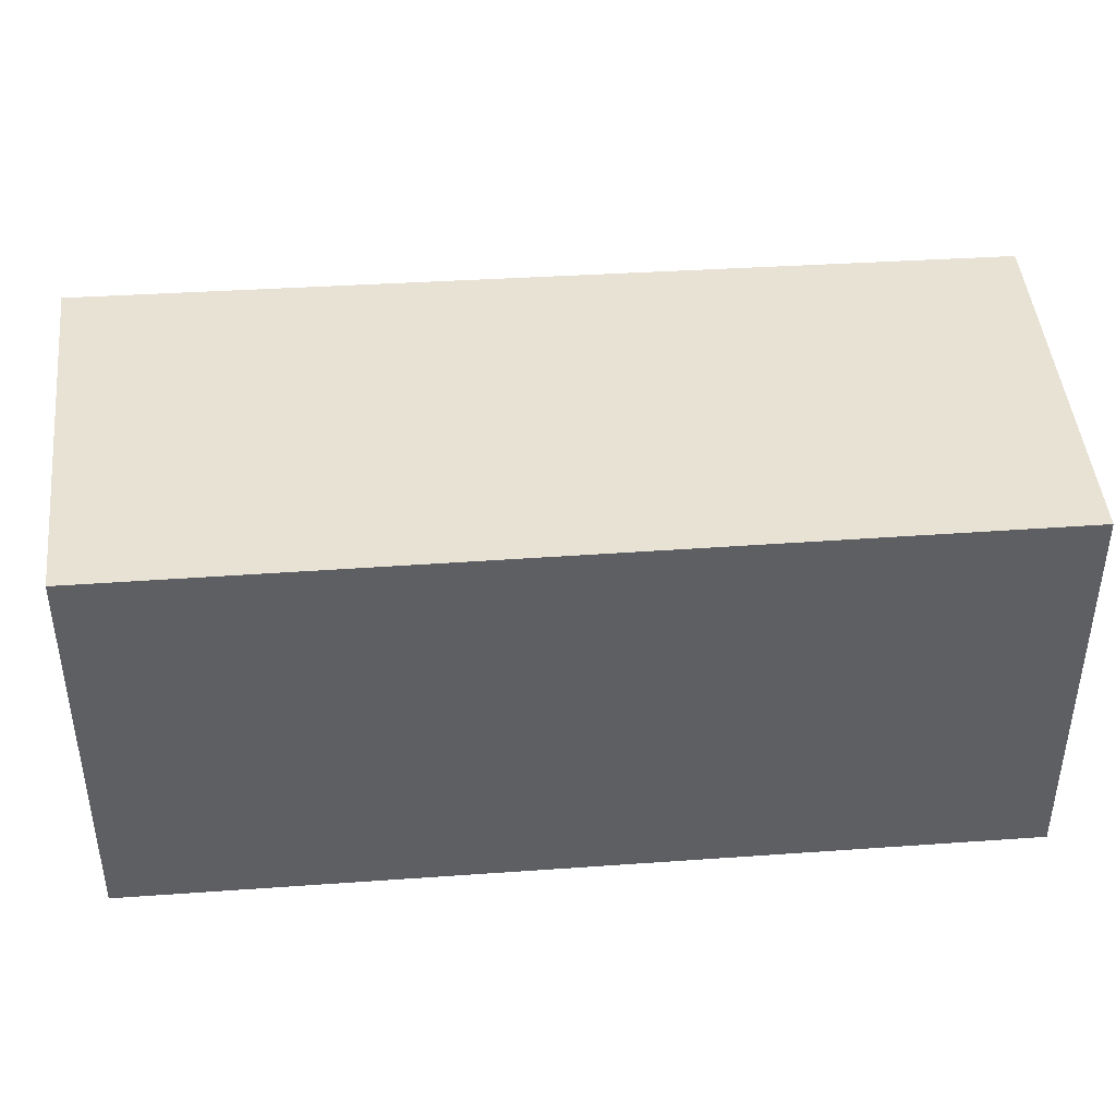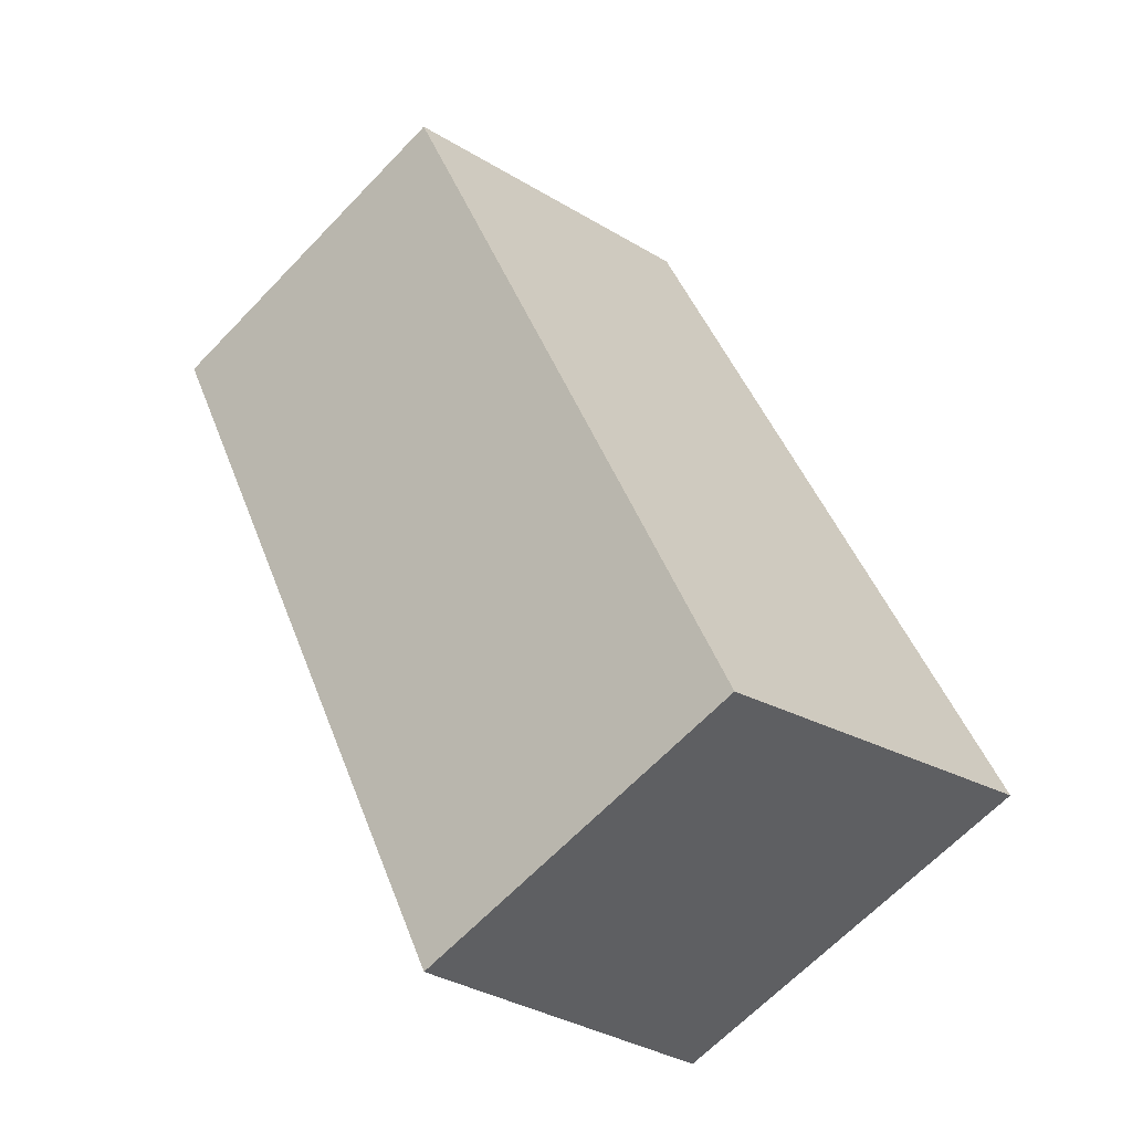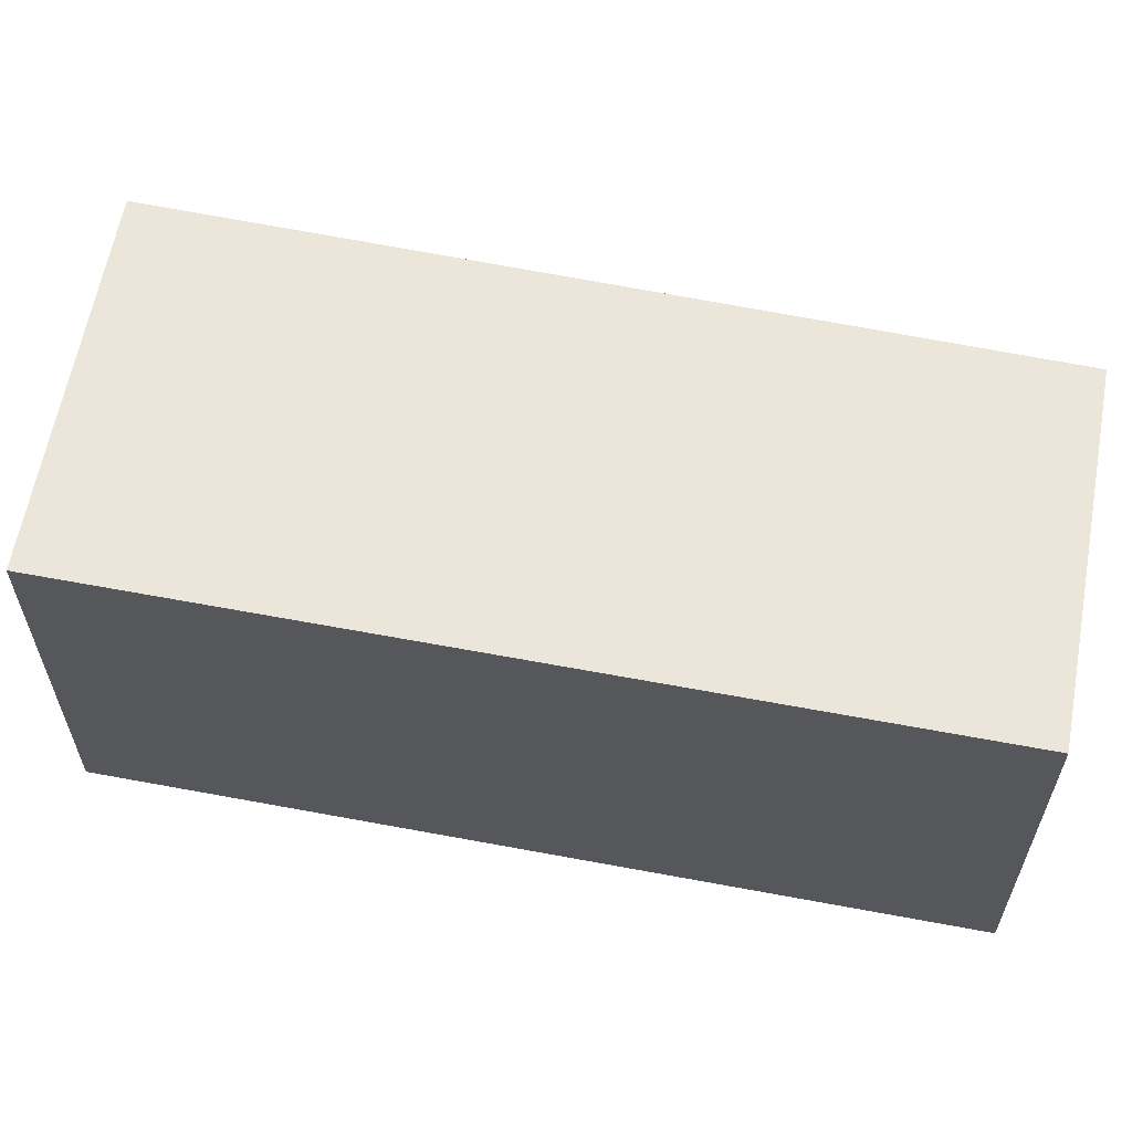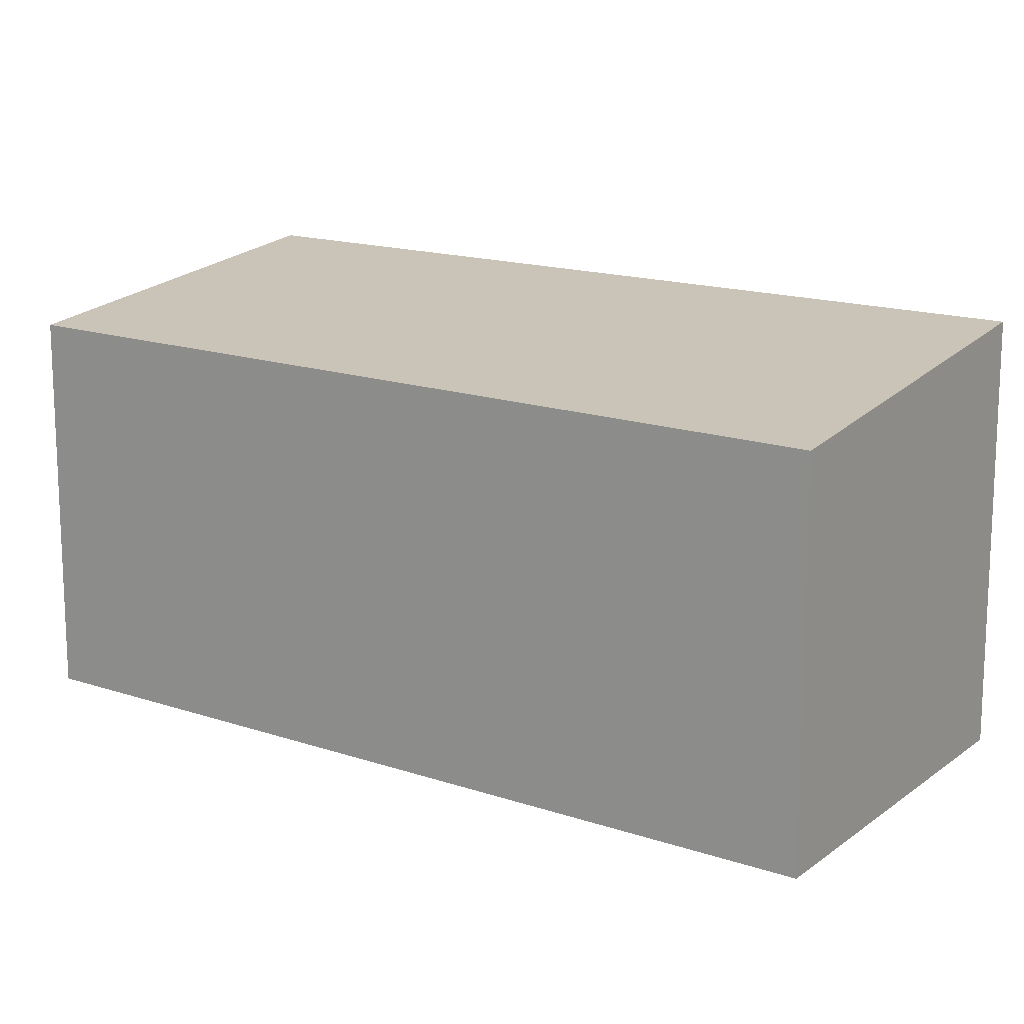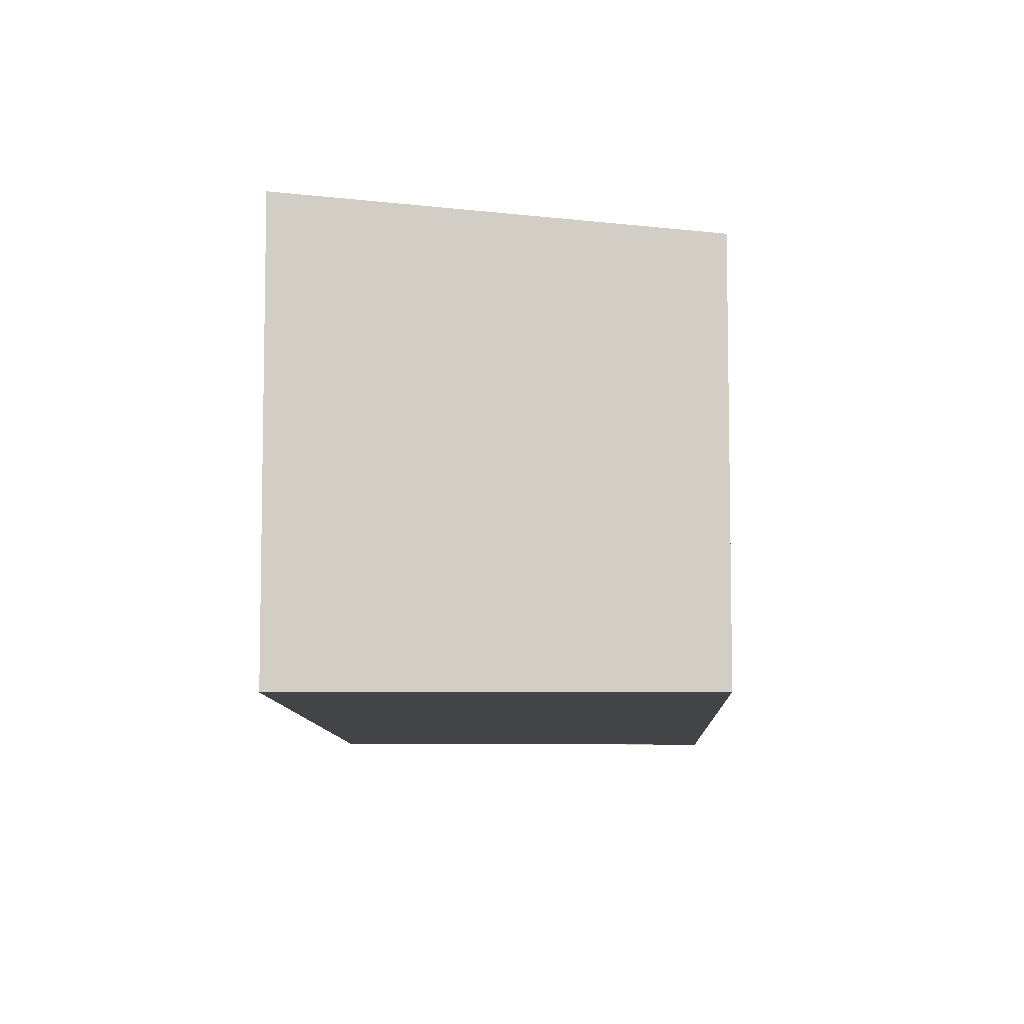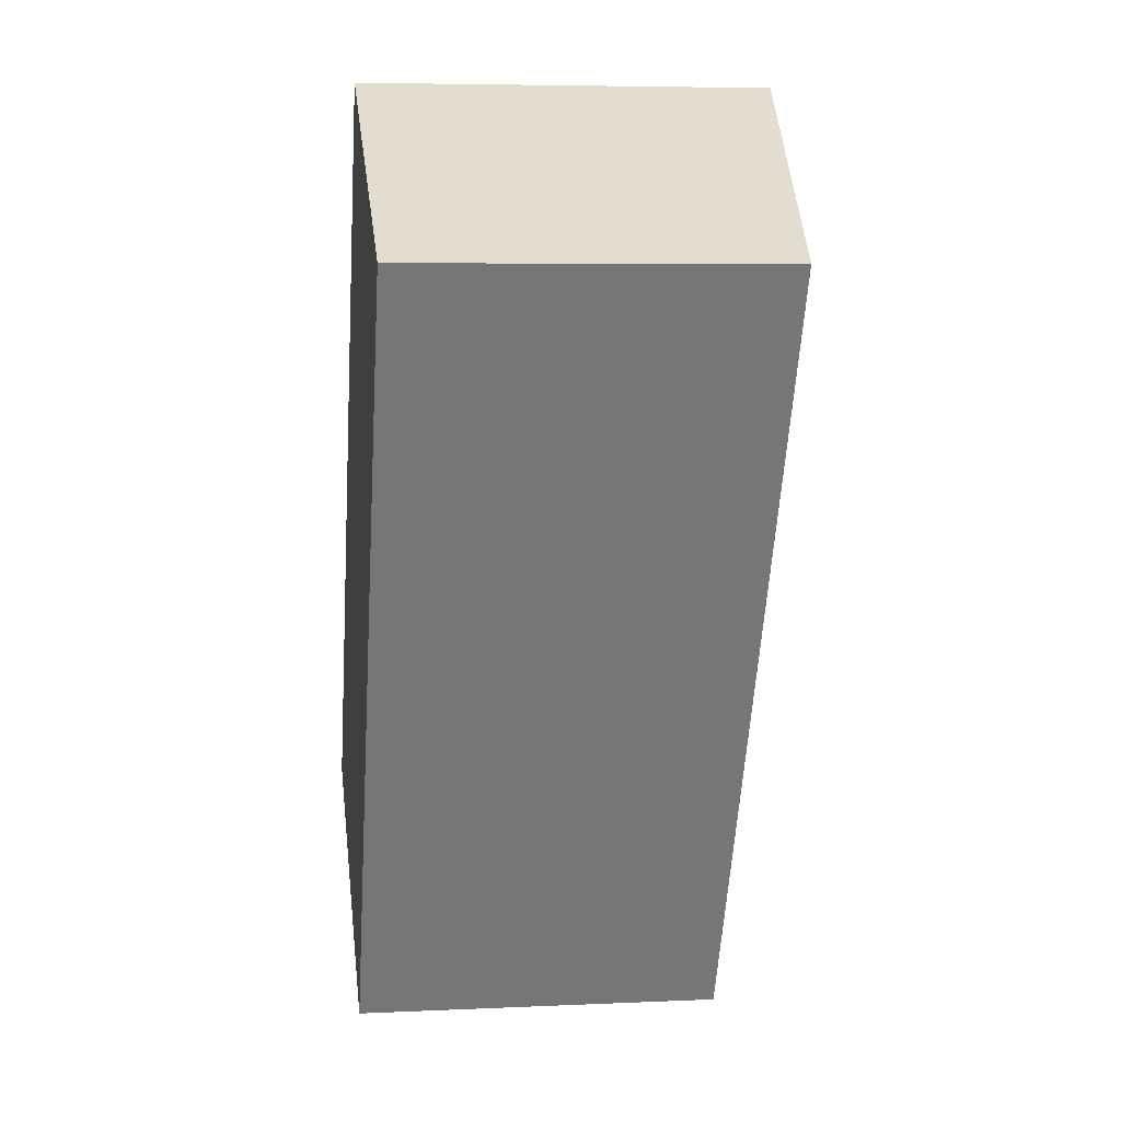
<metadata>
{"format":"obj","ext":"obj","renderer":"f3d","projection":"perspective","resolution":1024,"background":"white","views":[{"elev":46.7,"azim":-66.4,"up":"+Y"},{"elev":-65.8,"azim":136.2,"up":"+Z"},{"elev":62.8,"azim":-51.0,"up":"+Y"},{"elev":15.9,"azim":153.0,"up":"+Y"},{"elev":-8.1,"azim":29.6,"up":"+Y"},{"elev":6.0,"azim":82.1,"up":"+Z"}]}
</metadata>
<code>
v  0 3.817 2.337e-16
v  6.801 3.455 5.289
v  3.13 3.455 -1.783
v  3.735 3.805 6.947
v  6.591 3.479 5.405
v  6.801 -3.239e-16 5.289
v  3.13 1.092e-16 -1.783
v  0 0 0
v  3.735 -4.254e-16 6.947
v  6.591 -3.31e-16 5.405
g defaultobject
f 1 2 3
f 2 1 4
f 2 4 5
f 6 3 2
f 3 6 7
f 3 8 1
f 8 3 7
f 8 4 1
f 4 8 9
f 9 5 4
f 5 9 2
f 2 9 6
f 6 9 10
f 6 8 7
f 8 6 10
f 8 10 9

</code>
